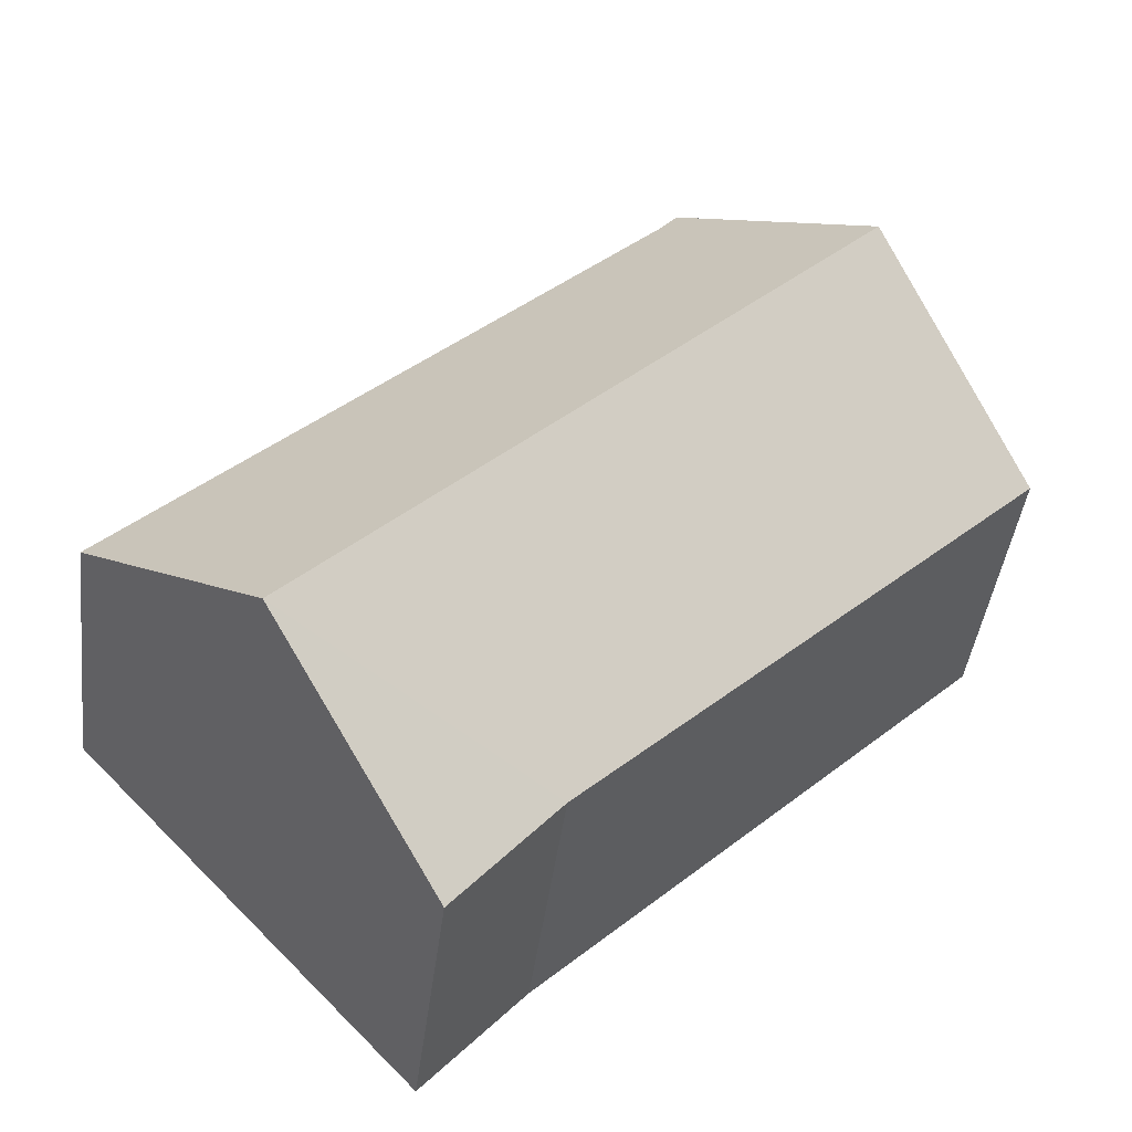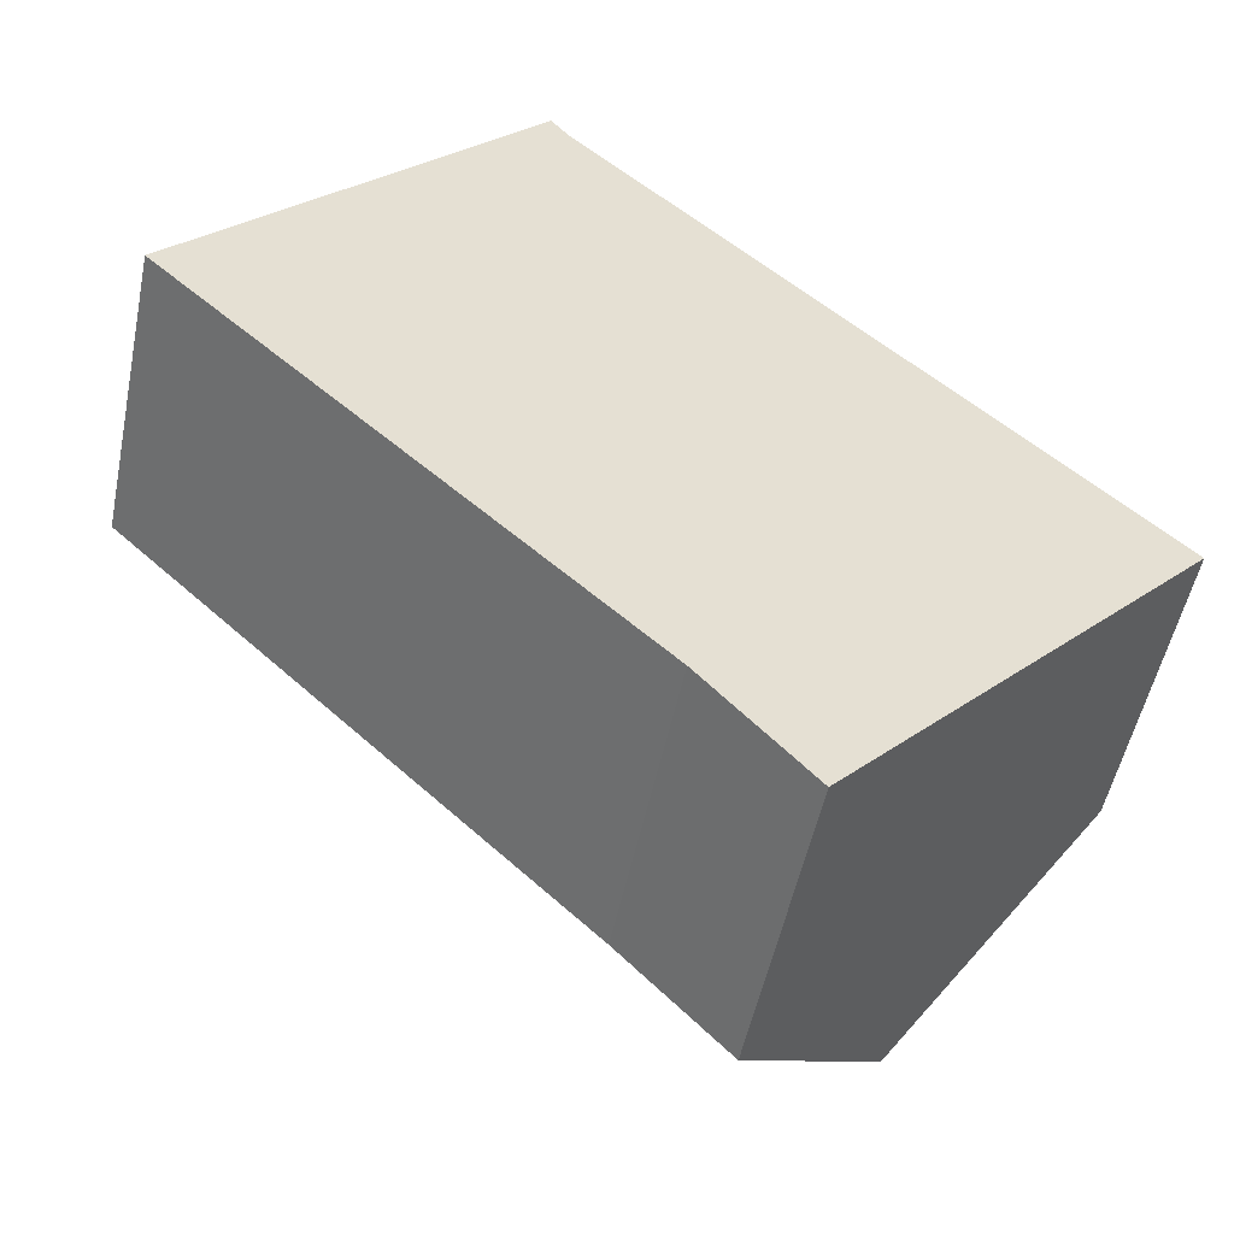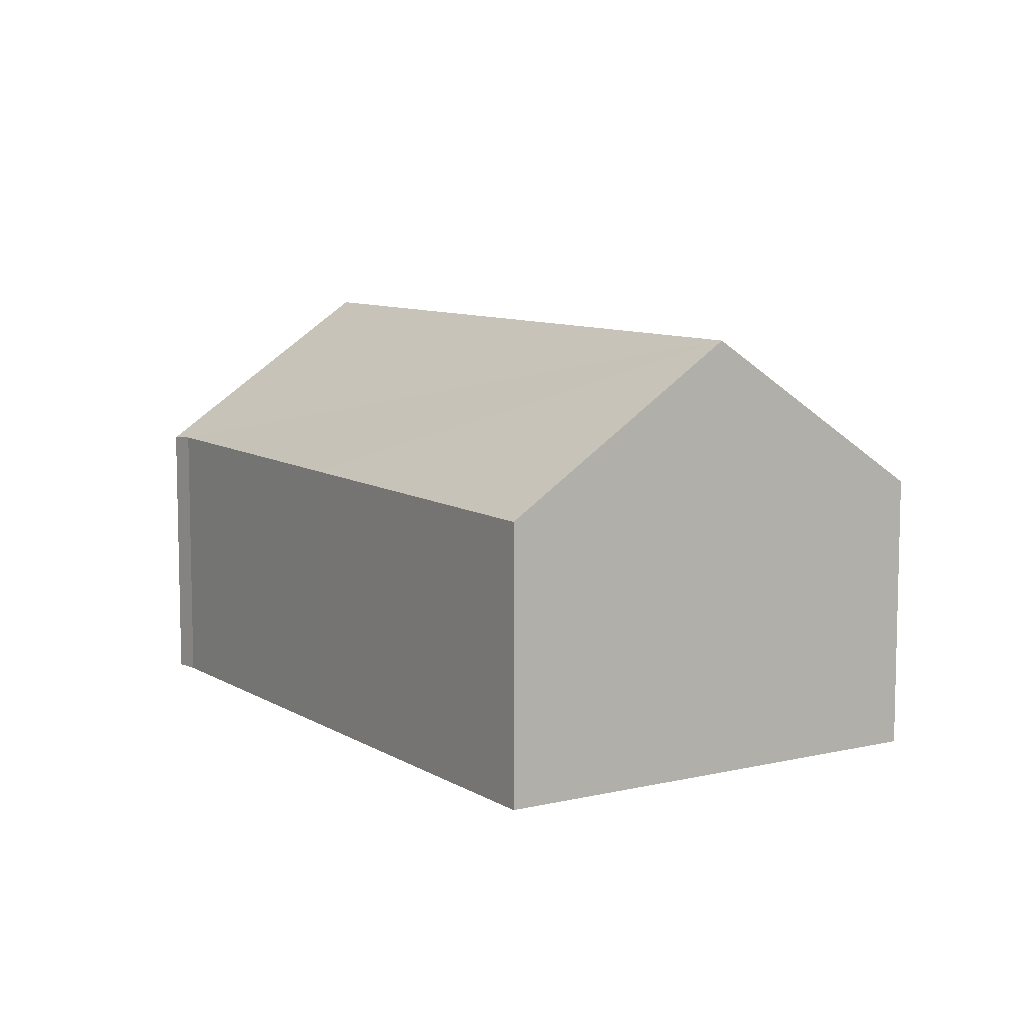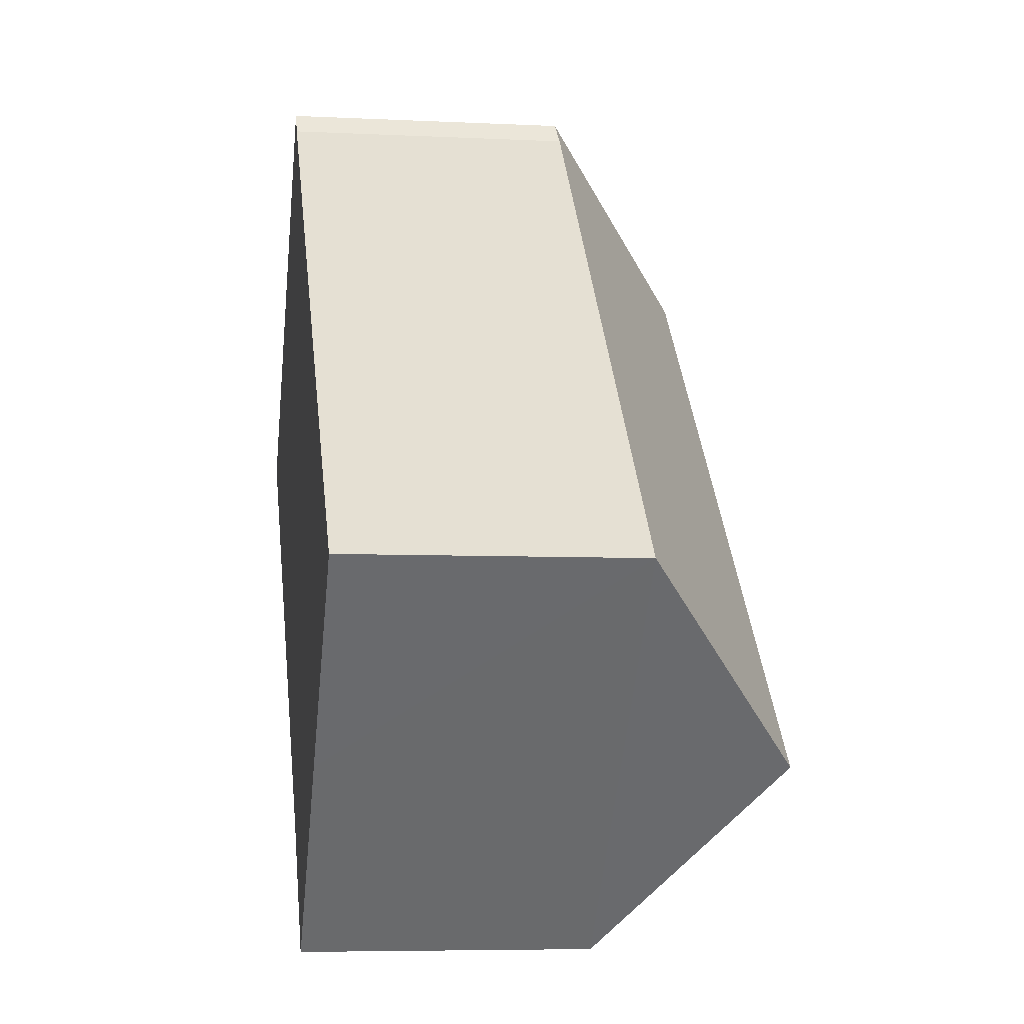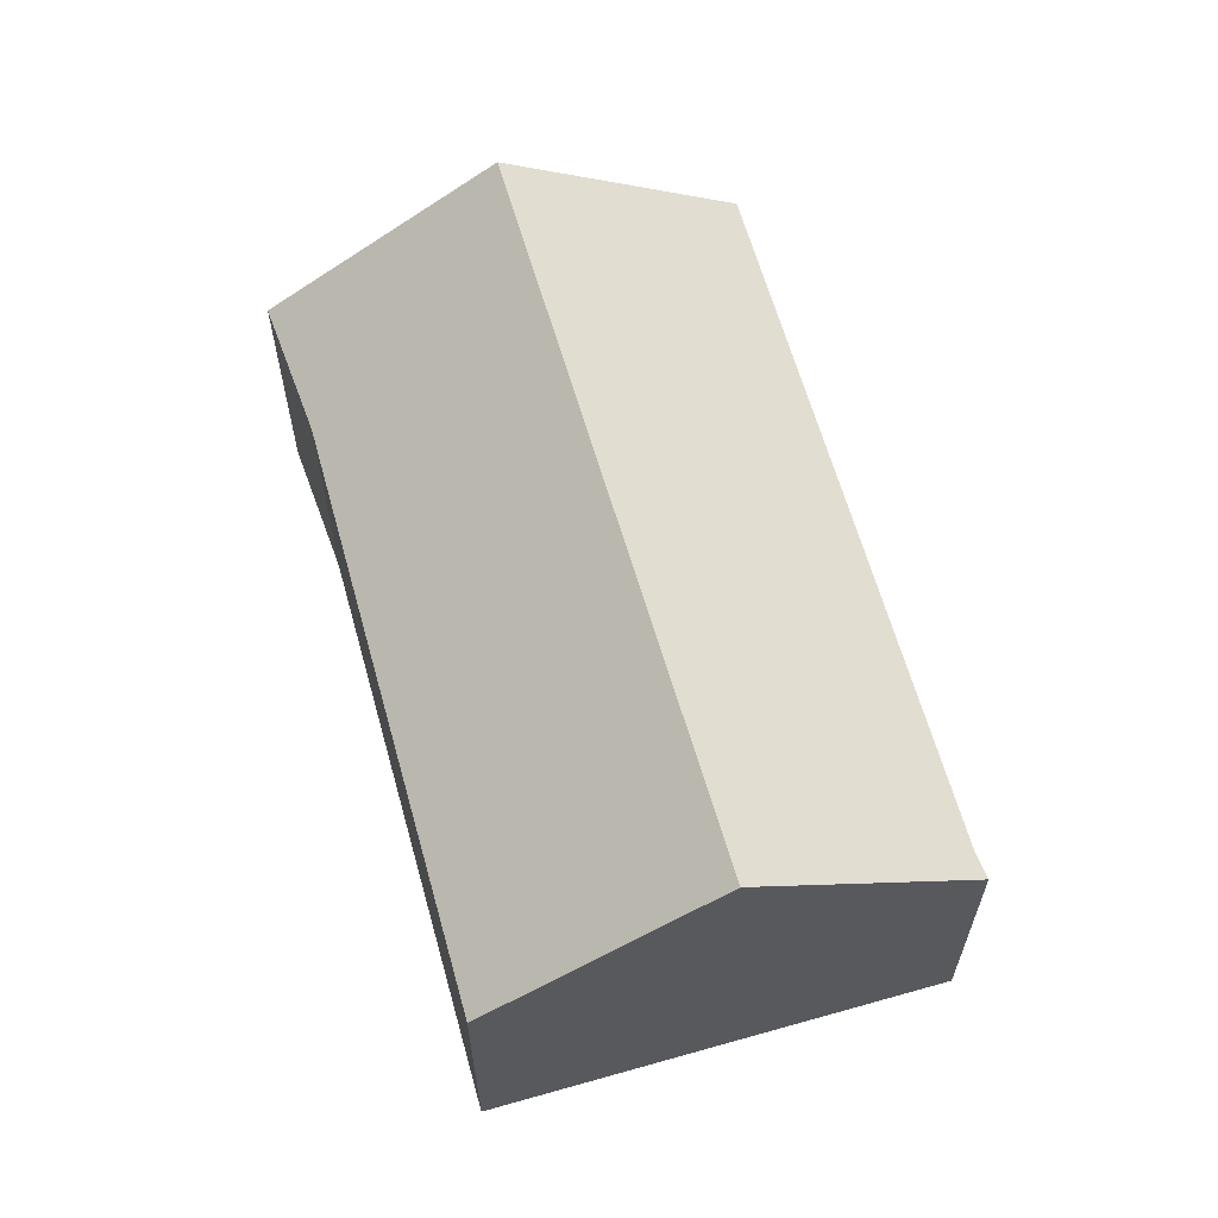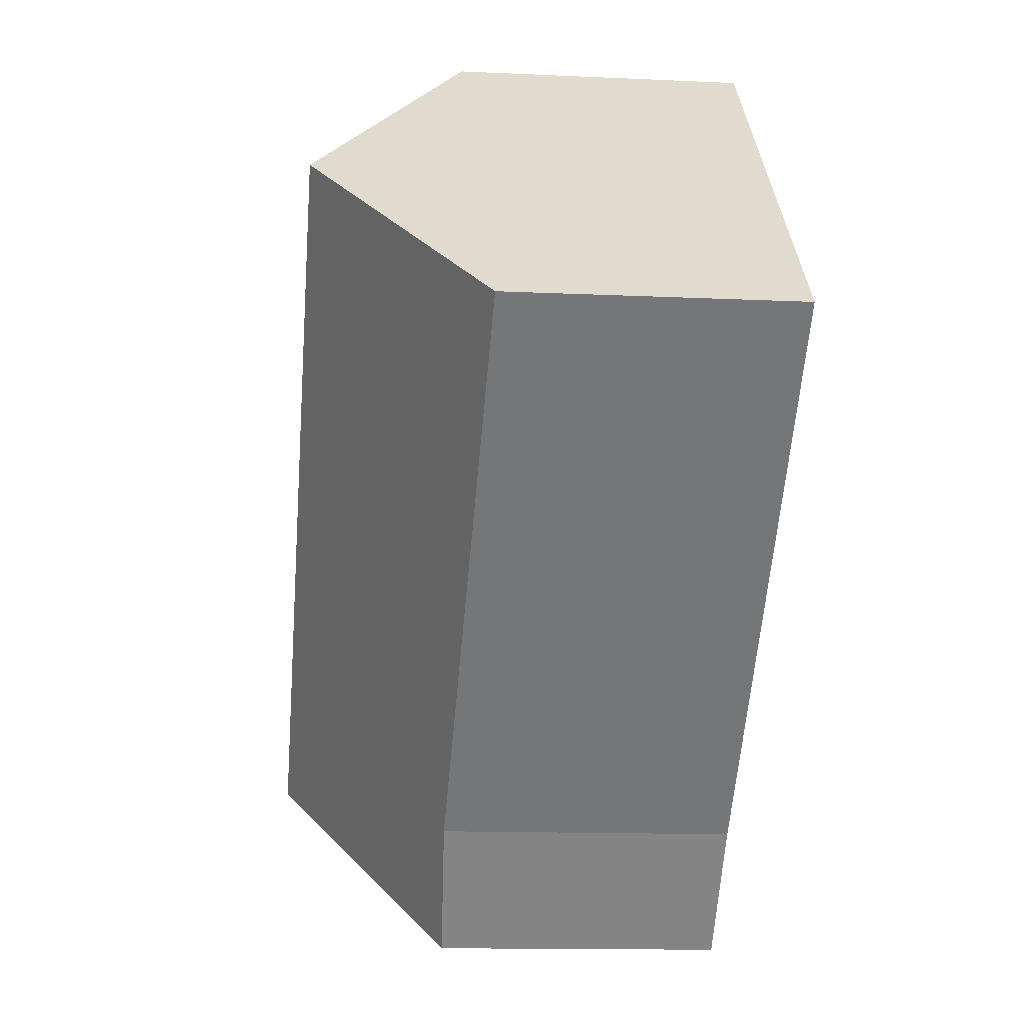
<metadata>
{"format":"obj","ext":"obj","renderer":"f3d","projection":"perspective","resolution":1024,"background":"white","views":[{"elev":-42.2,"azim":173.0,"up":"+Z"},{"elev":-51.7,"azim":-11.5,"up":"+Z"},{"elev":8.8,"azim":100.9,"up":"+Y"},{"elev":-6.2,"azim":81.6,"up":"+Z"},{"elev":63.7,"azim":-62.1,"up":"+Y"},{"elev":-13.1,"azim":-96.1,"up":"+Z"}]}
</metadata>
<code>
v  3.937 2.544 -3.722
v  6.272 3.889 -3.148
v  4.813 2.488 -4.695
v  1.474 3.889 1.533
v  0 2.488 1.523e-16
v  2.931 2.504 3.05
v  3.083 2.524 2.859
v  5.233 2.499 0.815
v  6.983 2.48 -0.852
v  7.748 2.472 -1.582
v  3.937 2.279e-16 -3.722
v  4.813 2.875e-16 -4.695
v  0 0 0
v  1.474 -9.387e-17 1.533
v  2.931 -1.868e-16 3.05
v  3.083 -1.751e-16 2.859
v  5.233 -4.99e-17 0.815
v  6.983 5.217e-17 -0.852
v  7.748 9.687e-17 -1.582
v  6.272 1.928e-16 -3.148
g defaultobject
f 1 2 3
f 2 1 4
f 4 1 5
f 6 7 4
f 2 4 7
f 8 2 7
f 9 2 8
f 10 2 9
f 3 11 1
f 11 3 12
f 11 5 1
f 5 11 13
f 13 4 5
f 4 13 6
f 6 13 14
f 6 14 15
f 6 16 7
f 16 6 15
f 16 8 7
f 8 16 17
f 8 17 9
f 9 17 18
f 9 18 10
f 10 18 19
f 10 3 2
f 3 10 12
f 12 10 20
f 20 10 19
f 14 16 15
f 16 14 17
f 17 14 13
f 17 13 11
f 17 11 18
f 18 11 19
f 19 11 20
f 20 11 12

</code>
